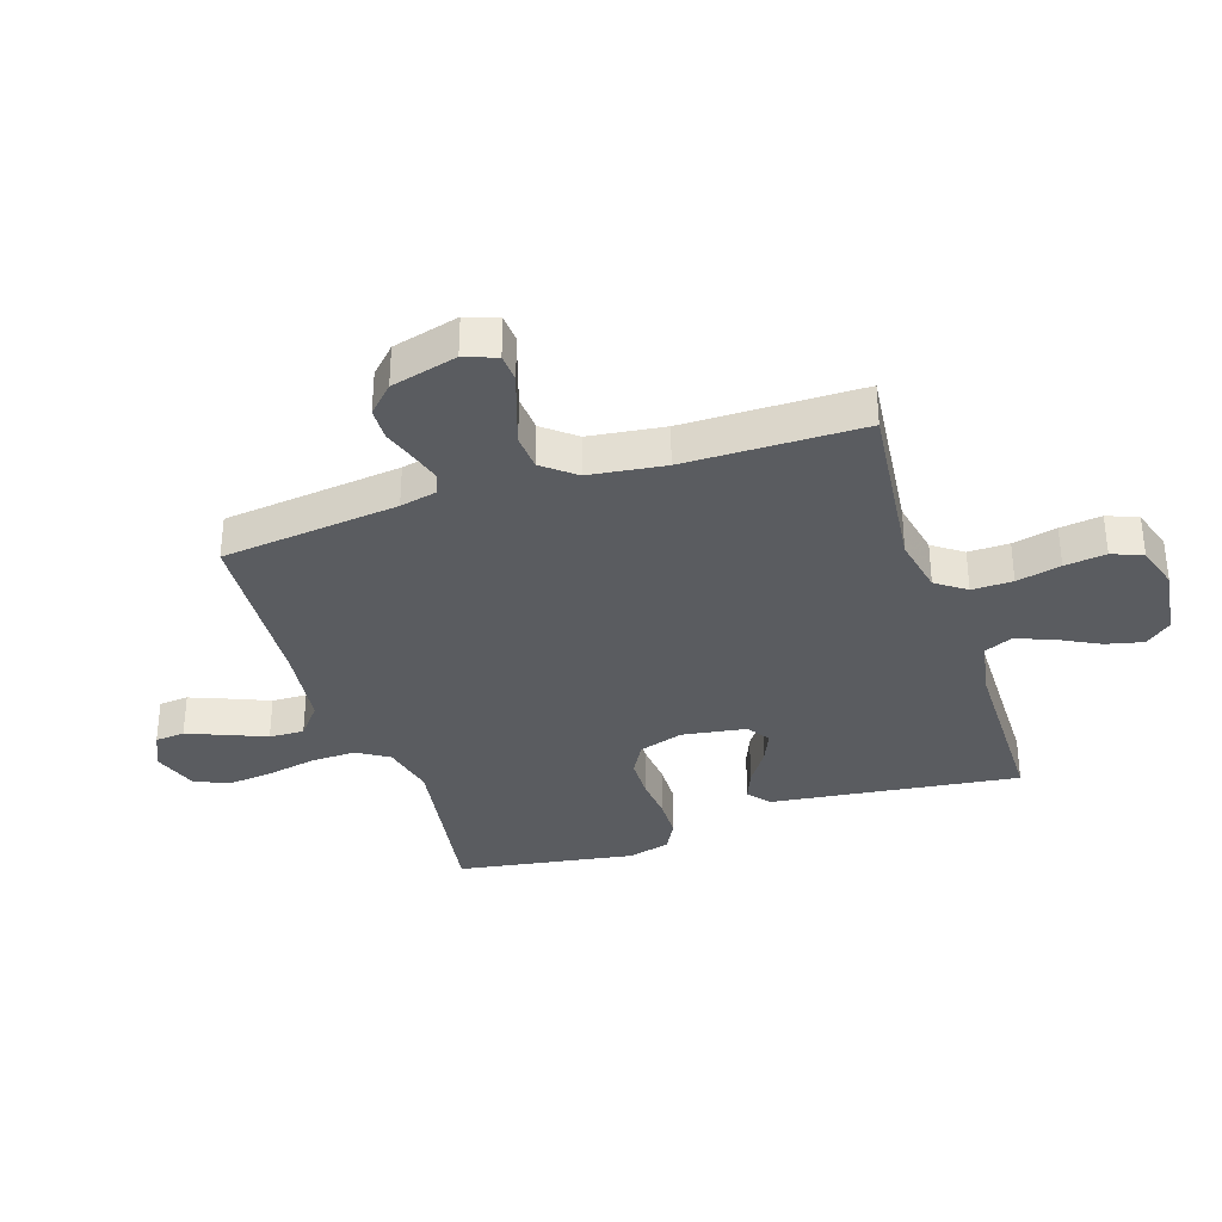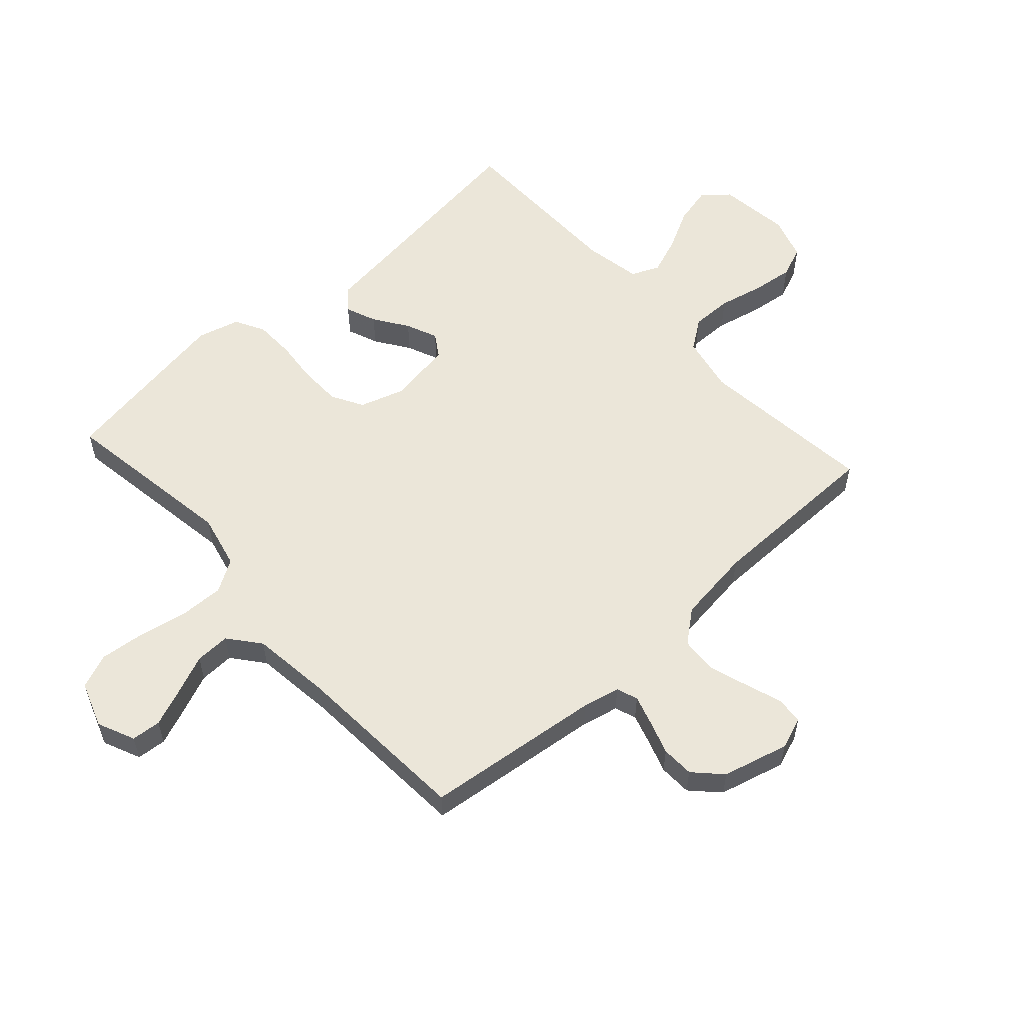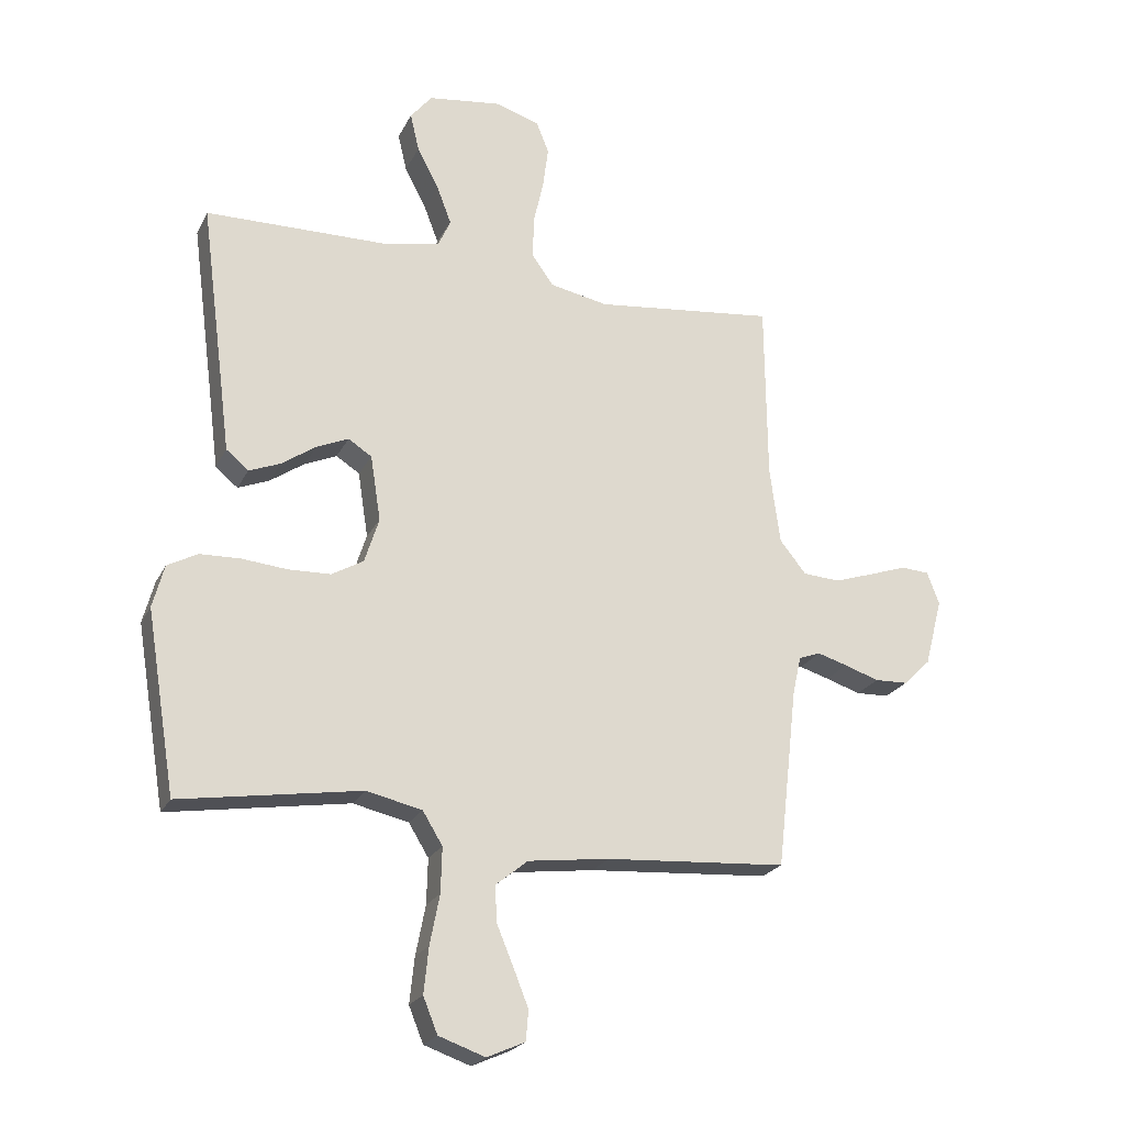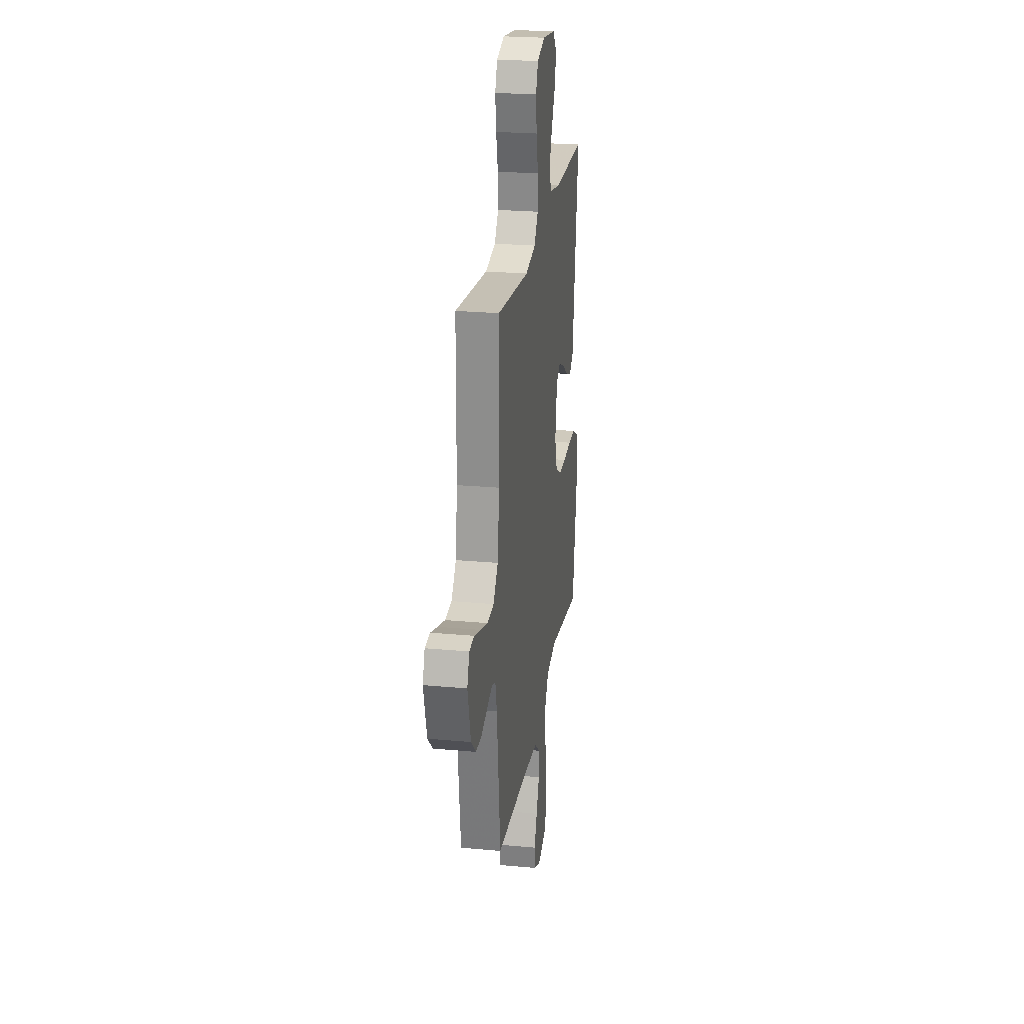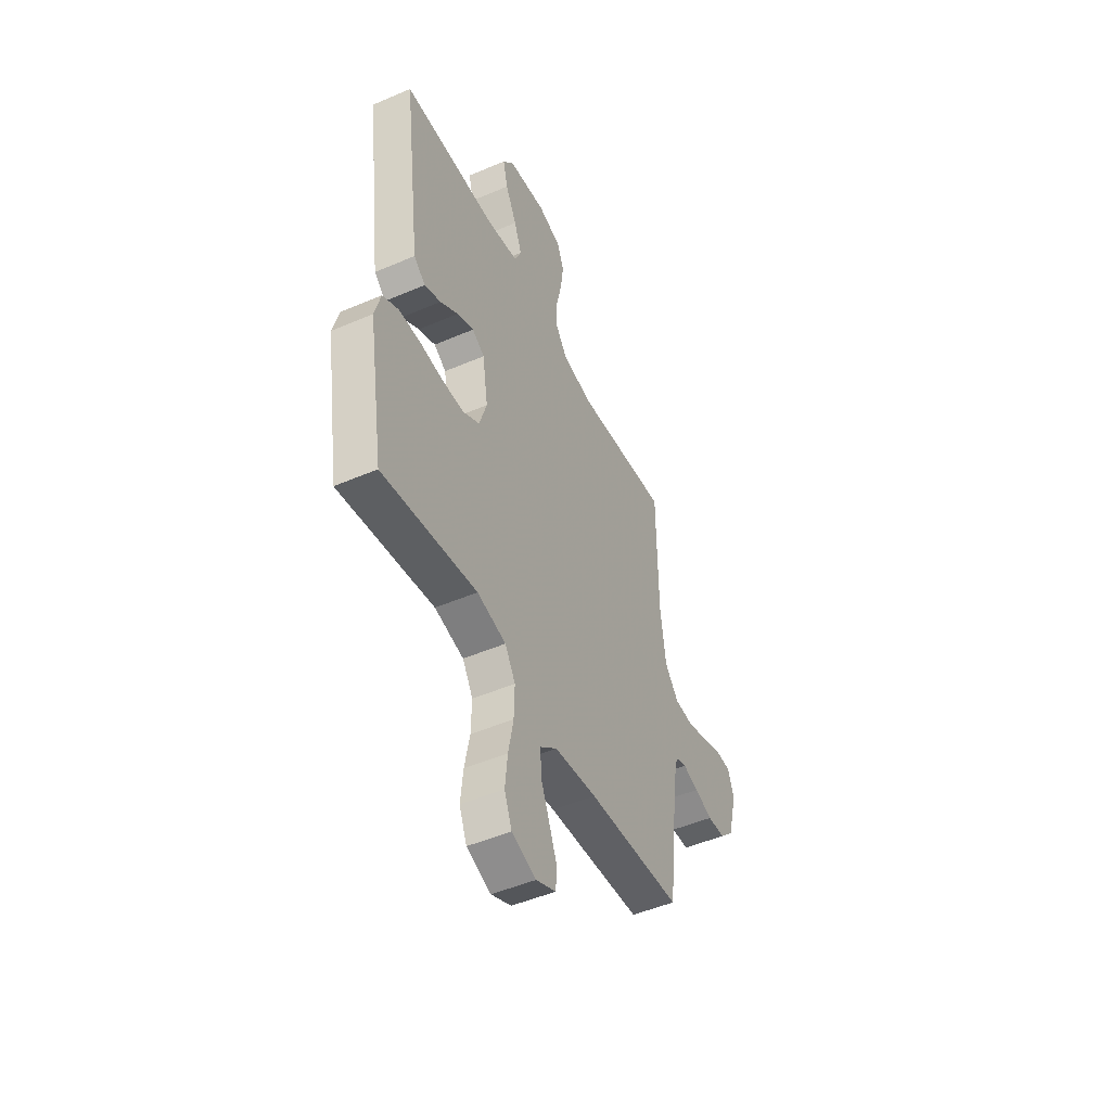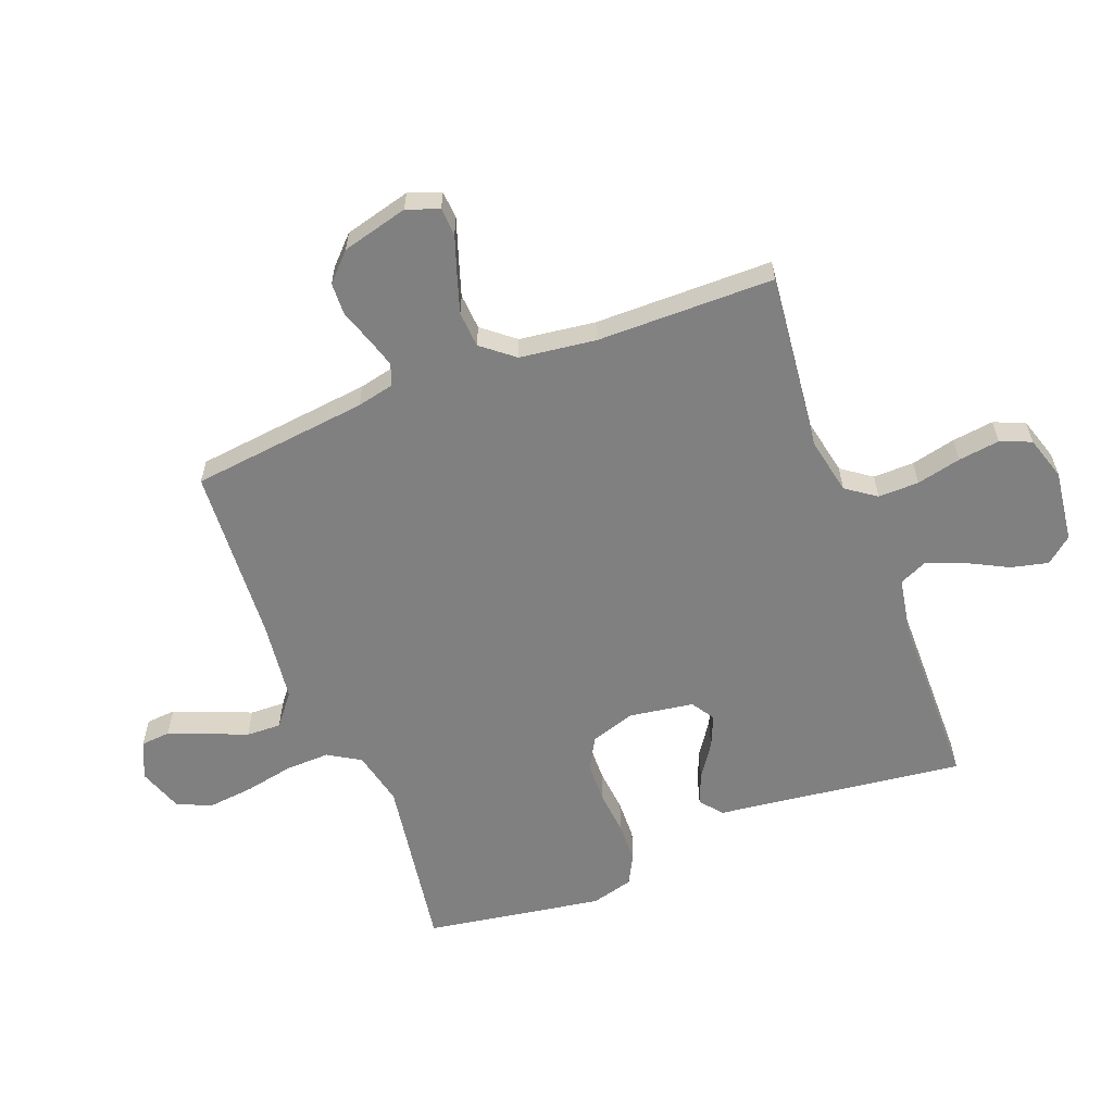
<metadata>
{"format":"obj","ext":"obj","renderer":"f3d","projection":"perspective","resolution":1024,"background":"white","views":[{"elev":-34.4,"azim":-71.7,"up":"+Y"},{"elev":56.9,"azim":-132.0,"up":"+Y"},{"elev":-22.6,"azim":159.1,"up":"+Z"},{"elev":24.5,"azim":-81.3,"up":"+Z"},{"elev":-48.6,"azim":115.6,"up":"+Z"},{"elev":-60.1,"azim":-68.8,"up":"+Y"}]}
</metadata>
<code>
v 0.5 0.07 -0.5
v 0.2 0.07 -0.453
v 0.108 0.07 -0.474
v 0.075 0.07 -0.528
v 0.077 0.07 -0.603
v 0.093 0.07 -0.685
v 0.101 0.07 -0.761
v 0.077 0.07 -0.82
v 0 0.07 -0.847
v -0.063 0.07 -0.819
v -0.067 0.07 -0.769
v -0.042 0.07 -0.706
v -0.014 0.07 -0.639
v -0.012 0.07 -0.58
v -0.065 0.07 -0.537
v -0.2 0.07 -0.52
v -0.5 0.07 -0.5
v -0.534 0.07 -0.2
v -0.548 0.07 -0.137
v -0.584 0.07 -0.124
v -0.634 0.07 -0.139
v -0.691 0.07 -0.158
v -0.746 0.07 -0.156
v -0.791 0.07 -0.112
v -0.82 0.07 0
v -0.8 0.07 0.054
v -0.753 0.07 0.057
v -0.692 0.07 0.036
v -0.625 0.07 0.014
v -0.564 0.07 0.018
v -0.52 0.07 0.072
v -0.503 0.07 0.2
v -0.5 0.07 0.5
v -0.2 0.07 0.466
v -0.104 0.07 0.485
v -0.068 0.07 0.535
v -0.069 0.07 0.604
v -0.086 0.07 0.679
v -0.095 0.07 0.749
v -0.074 0.07 0.801
v 0 0.07 0.824
v 0.121 0.07 0.808
v 0.157 0.07 0.764
v 0.142 0.07 0.701
v 0.106 0.07 0.632
v 0.082 0.07 0.569
v 0.103 0.07 0.522
v 0.2 0.07 0.504
v 0.5 0.07 0.5
v 0.461 0.07 0.2
v 0.446 0.07 0.082
v 0.409 0.07 0.051
v 0.357 0.07 0.072
v 0.3 0.07 0.111
v 0.247 0.07 0.134
v 0.208 0.07 0.109
v 0.191 0.07 0
v 0.215 0.07 -0.075
v 0.268 0.07 -0.105
v 0.338 0.07 -0.107
v 0.412 0.07 -0.1
v 0.48 0.07 -0.102
v 0.53 0.07 -0.129
v 0.549 0.07 -0.2
v 0.5 0 -0.5
v 0.2 0 -0.453
v 0.108 0 -0.474
v 0.075 0 -0.528
v 0.077 0 -0.603
v 0.093 0 -0.685
v 0.101 0 -0.761
v 0.077 0 -0.82
v 0 0 -0.847
v -0.063 0 -0.819
v -0.067 0 -0.769
v -0.042 0 -0.706
v -0.014 0 -0.639
v -0.012 0 -0.58
v -0.065 0 -0.537
v -0.2 0 -0.52
v -0.5 0 -0.5
v -0.534 0 -0.2
v -0.548 0 -0.137
v -0.584 0 -0.124
v -0.634 0 -0.139
v -0.691 0 -0.158
v -0.746 0 -0.156
v -0.791 0 -0.112
v -0.82 0 0
v -0.8 0 0.054
v -0.753 0 0.057
v -0.692 0 0.036
v -0.625 0 0.014
v -0.564 0 0.018
v -0.52 0 0.072
v -0.503 0 0.2
v -0.5 0 0.5
v -0.2 0 0.466
v -0.104 0 0.485
v -0.068 0 0.535
v -0.069 0 0.604
v -0.086 0 0.679
v -0.095 0 0.749
v -0.074 0 0.801
v 0 0 0.824
v 0.121 0 0.808
v 0.157 0 0.764
v 0.142 0 0.701
v 0.106 0 0.632
v 0.082 0 0.569
v 0.103 0 0.522
v 0.2 0 0.504
v 0.5 0 0.5
v 0.461 0 0.2
v 0.446 0 0.082
v 0.409 0 0.051
v 0.357 0 0.072
v 0.3 0 0.111
v 0.247 0 0.134
v 0.208 0 0.109
v 0.191 0 0
v 0.215 0 -0.075
v 0.268 0 -0.105
v 0.338 0 -0.107
v 0.412 0 -0.1
v 0.48 0 -0.102
v 0.53 0 -0.129
v 0.549 0 -0.2
f 64 1 2
f 63 64 2
f 62 63 2
f 61 62 2
f 60 61 2
f 59 60 2 3
f 58 59 3 4
f 57 58 4
f 56 57 4
f 52 53 54
f 51 52 54
f 50 51 54
f 50 54 55
f 49 50 55
f 48 49 55
f 47 48 55 56
f 43 44 45
f 42 43 45
f 41 42 45
f 40 41 45
f 39 40 45
f 38 39 45
f 37 38 45
f 36 37 45 46
f 47 56 4
f 46 47 4
f 36 46 4
f 35 36 4
f 26 27 28
f 25 26 28
f 24 25 28
f 23 24 28
f 22 23 28
f 21 22 28
f 20 21 28 29
f 19 20 29 30
f 16 17 18
f 19 30 31
f 18 19 31
f 16 18 31
f 15 16 31
f 11 12 13
f 10 11 13
f 9 10 13
f 8 9 13
f 7 8 13
f 6 7 13
f 5 6 13
f 5 13 14
f 15 31 32
f 14 15 32
f 5 14 32
f 4 5 32
f 35 4 32
f 34 35 32
f 32 33 34
f 66 65 128
f 66 128 127
f 66 127 126
f 66 126 125
f 66 125 124
f 67 66 124 123
f 68 67 123 122
f 68 122 121
f 68 121 120
f 118 117 116
f 118 116 115
f 118 115 114
f 119 118 114
f 119 114 113
f 119 113 112
f 120 119 112 111
f 109 108 107
f 109 107 106
f 109 106 105
f 109 105 104
f 109 104 103
f 109 103 102
f 109 102 101
f 110 109 101 100
f 68 120 111
f 68 111 110
f 68 110 100
f 68 100 99
f 92 91 90
f 92 90 89
f 92 89 88
f 92 88 87
f 92 87 86
f 92 86 85
f 93 92 85 84
f 94 93 84 83
f 82 81 80
f 95 94 83
f 95 83 82
f 95 82 80
f 95 80 79
f 77 76 75
f 77 75 74
f 77 74 73
f 77 73 72
f 77 72 71
f 77 71 70
f 77 70 69
f 78 77 69
f 96 95 79
f 96 79 78
f 96 78 69
f 96 69 68
f 96 68 99
f 96 99 98
f 98 97 96
f 1 65 66 2
f 2 66 67 3
f 3 67 68 4
f 4 68 69 5
f 5 69 70 6
f 6 70 71 7
f 7 71 72 8
f 8 72 73 9
f 9 73 74 10
f 10 74 75 11
f 11 75 76 12
f 12 76 77 13
f 13 77 78 14
f 14 78 79 15
f 15 79 80 16
f 16 80 81 17
f 17 81 82 18
f 18 82 83 19
f 19 83 84 20
f 20 84 85 21
f 21 85 86 22
f 22 86 87 23
f 23 87 88 24
f 24 88 89 25
f 25 89 90 26
f 26 90 91 27
f 27 91 92 28
f 28 92 93 29
f 29 93 94 30
f 30 94 95 31
f 31 95 96 32
f 32 96 97 33
f 33 97 98 34
f 34 98 99 35
f 35 99 100 36
f 36 100 101 37
f 37 101 102 38
f 38 102 103 39
f 39 103 104 40
f 40 104 105 41
f 41 105 106 42
f 42 106 107 43
f 43 107 108 44
f 44 108 109 45
f 45 109 110 46
f 46 110 111 47
f 47 111 112 48
f 48 112 113 49
f 49 113 114 50
f 50 114 115 51
f 51 115 116 52
f 52 116 117 53
f 53 117 118 54
f 54 118 119 55
f 55 119 120 56
f 56 120 121 57
f 57 121 122 58
f 58 122 123 59
f 59 123 124 60
f 60 124 125 61
f 61 125 126 62
f 62 126 127 63
f 63 127 128 64
f 64 128 65 1

</code>
